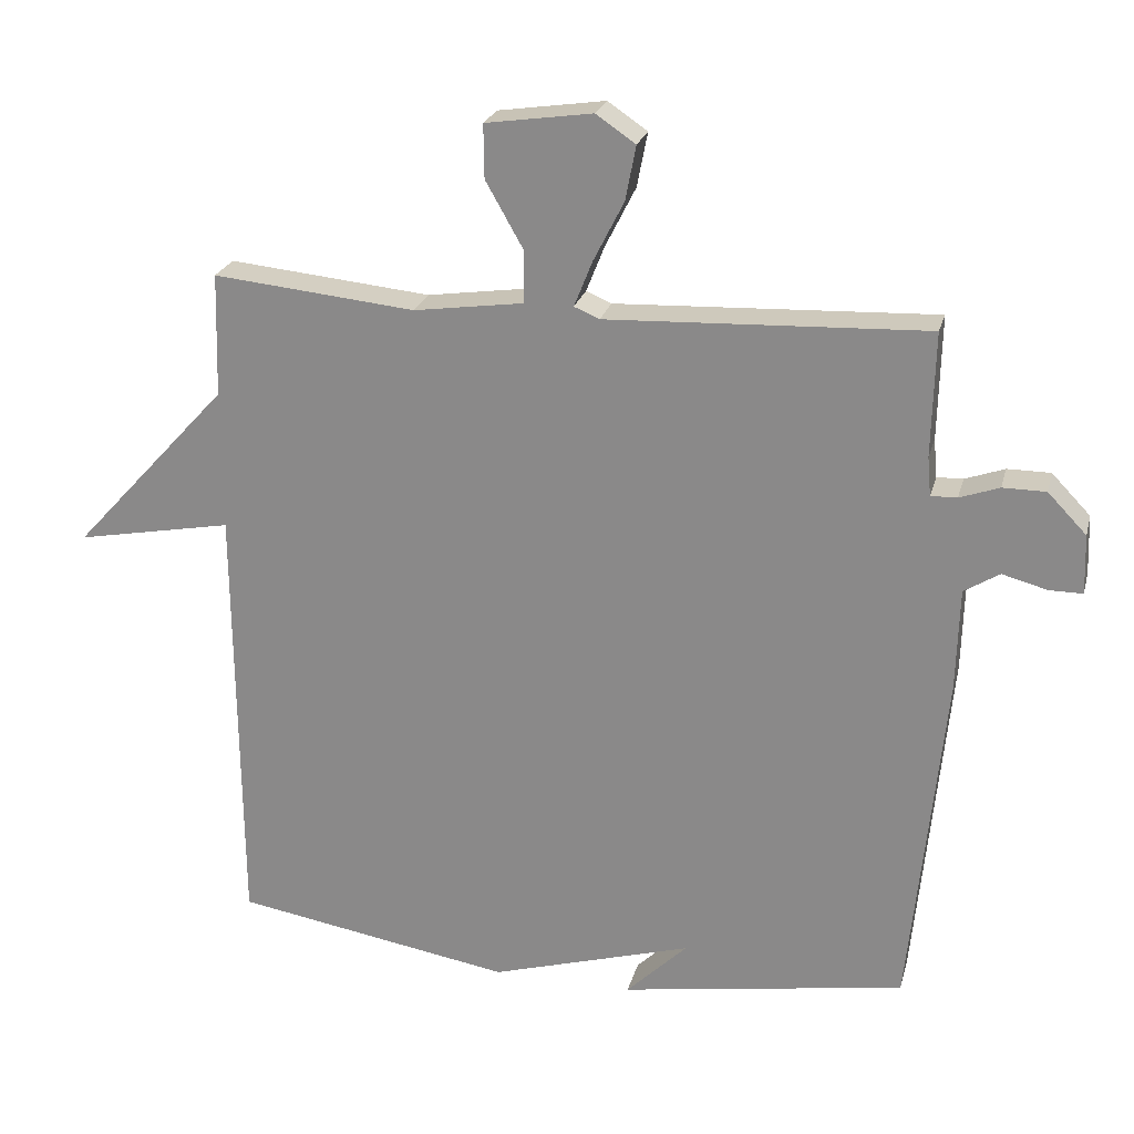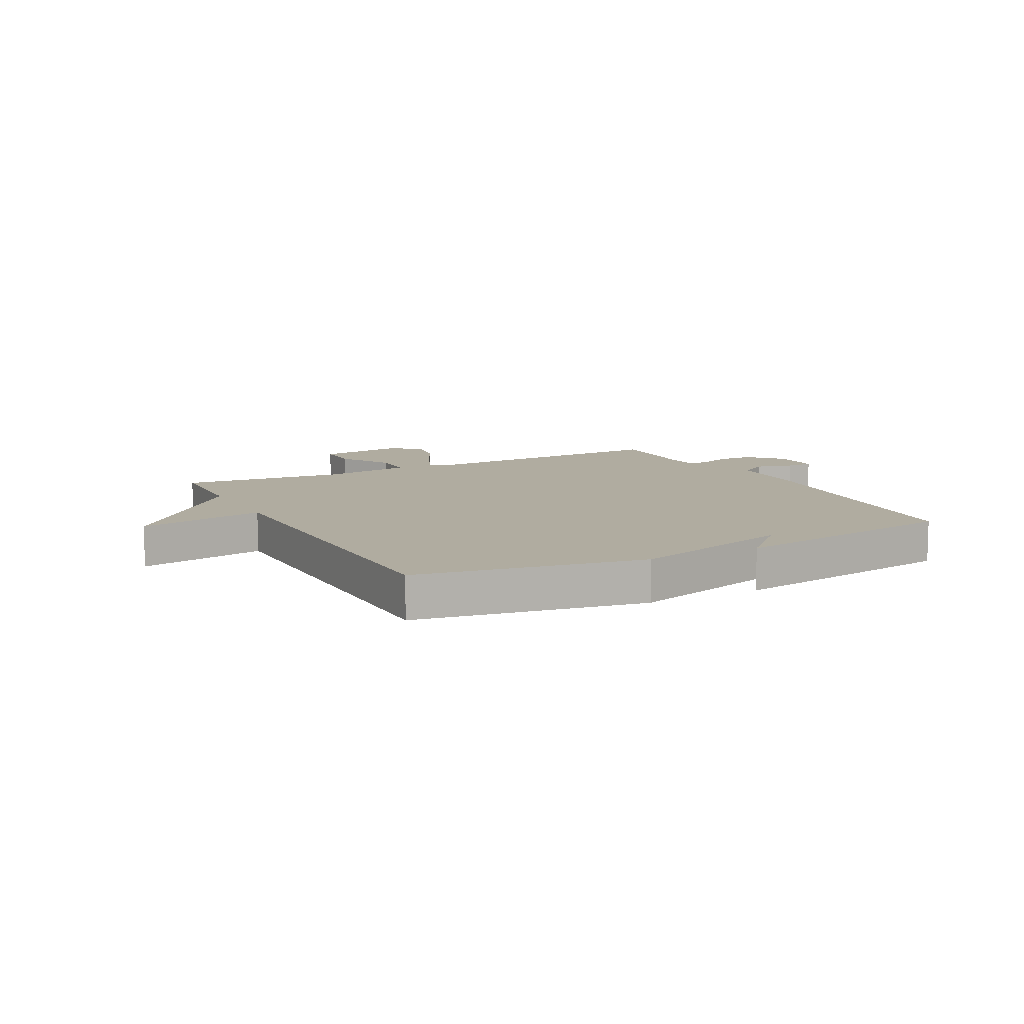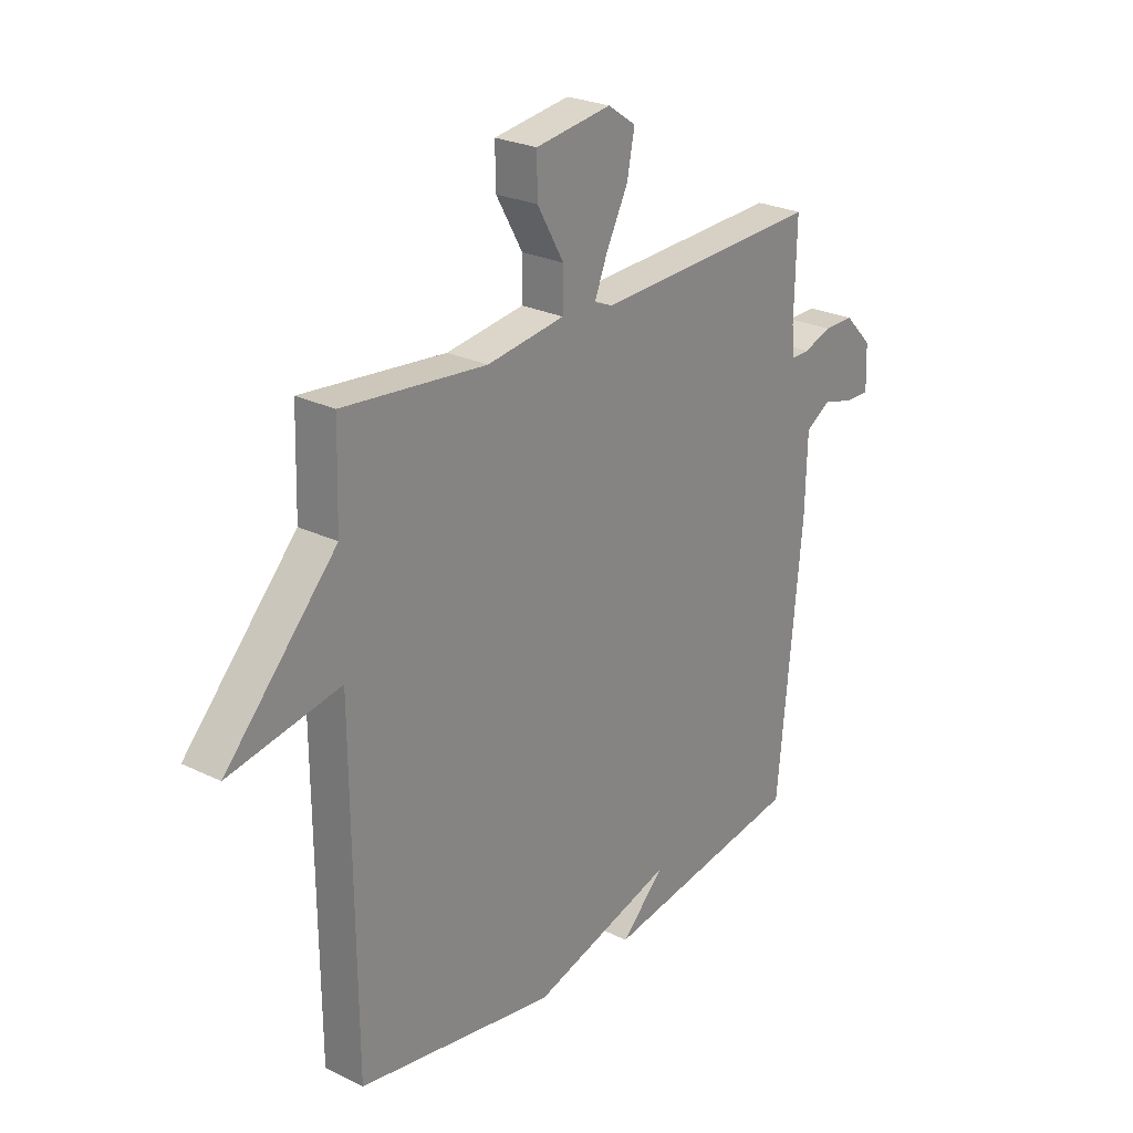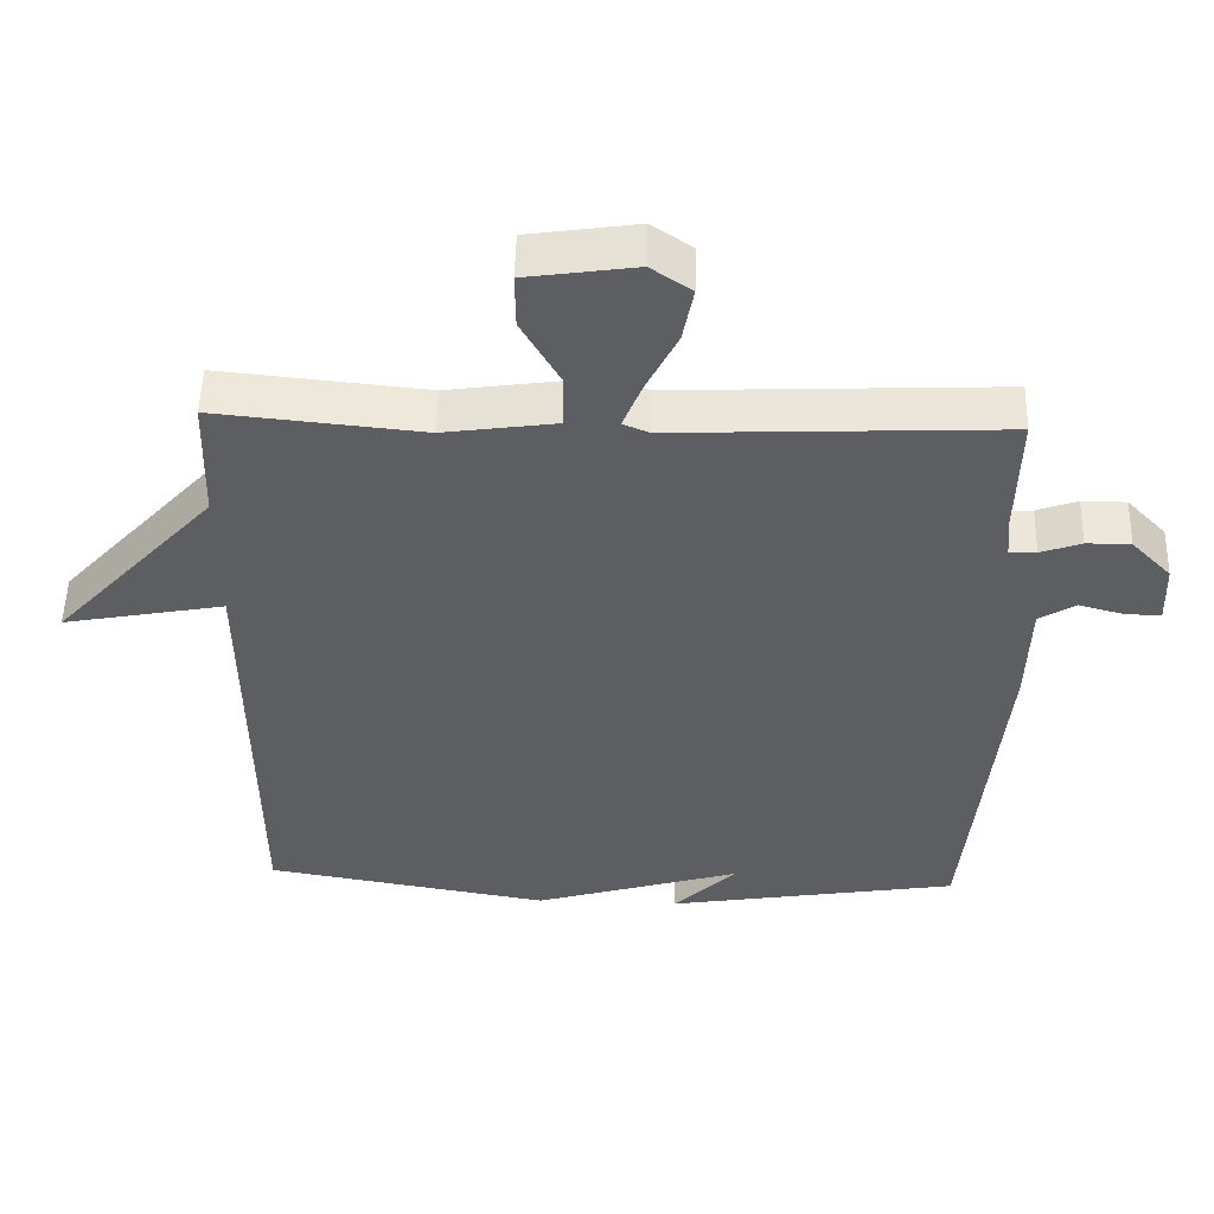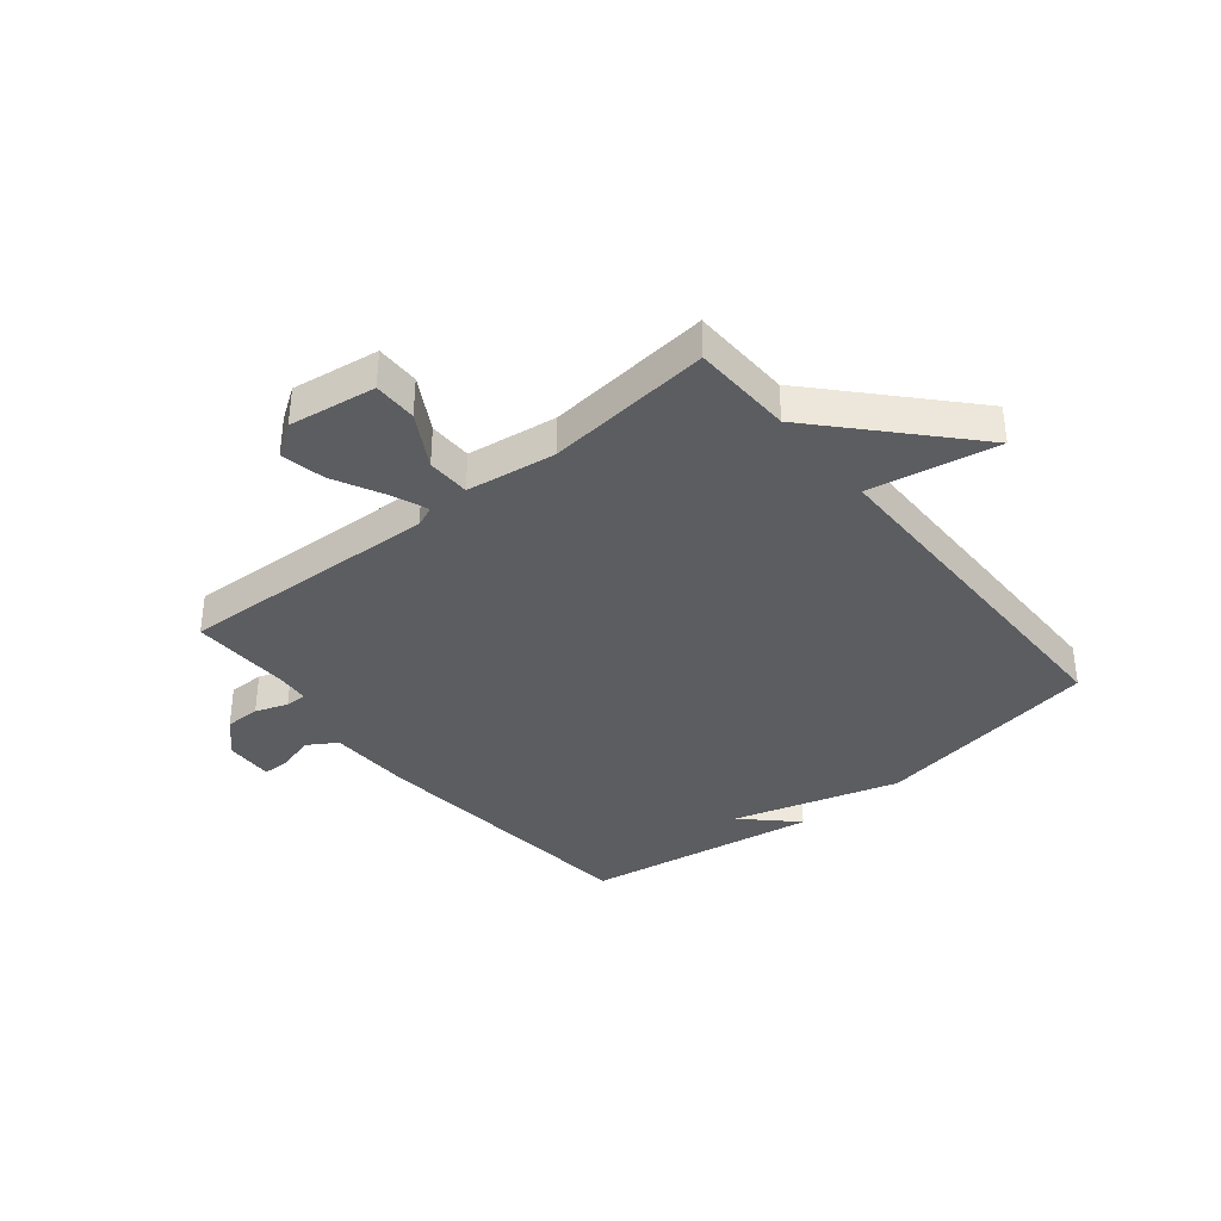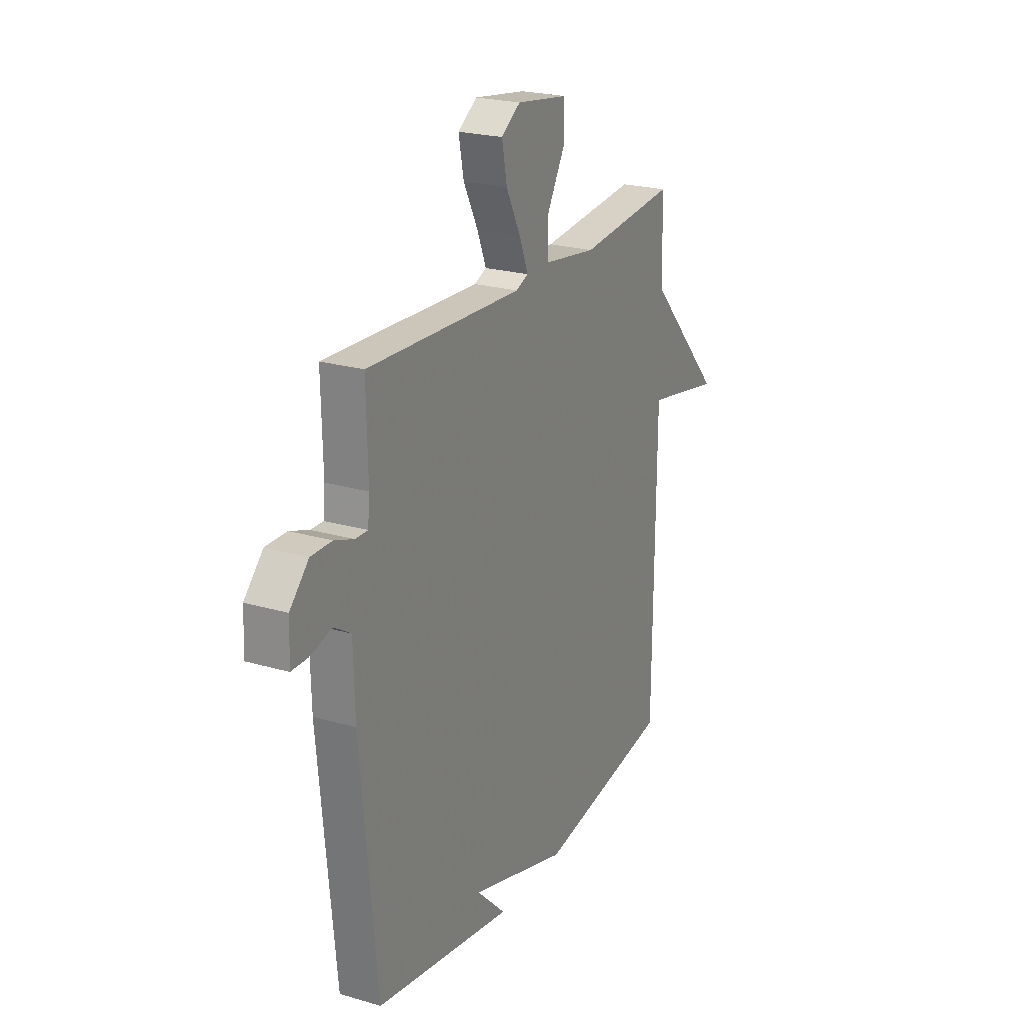
<metadata>
{"format":"obj","ext":"obj","renderer":"f3d","projection":"perspective","resolution":1024,"background":"white","views":[{"elev":23.6,"azim":-166.0,"up":"+Z"},{"elev":9.9,"azim":152.5,"up":"+Y"},{"elev":25.2,"azim":128.5,"up":"+Z"},{"elev":51.4,"azim":-178.4,"up":"+Z"},{"elev":-36.8,"azim":39.3,"up":"+Y"},{"elev":22.9,"azim":-63.5,"up":"+Z"}]}
</metadata>
<code>
v 0.5 0.07 0.5
v 0.505 0.07 0.325
v 0.727 0.07 0.083
v 0.505 0.07 0.125
v 0.5 0.07 -0.5
v 0.105 0.07 -0.566
v -0.182 0.07 -0.481
v -0.095 0.07 -0.566
v -0.5 0.07 -0.5
v -0.548 0.07 -0.011
v -0.552 0.07 0.135
v -0.602 0.07 0.166
v -0.666 0.07 0.149
v -0.713 0.07 0.149
v -0.71 0.07 0.233
v -0.655 0.07 0.29
v -0.594 0.07 0.29
v -0.538 0.07 0.27
v -0.501 0.07 0.269
v -0.496 0.07 0.324
v -0.5 0.07 0.5
v -0.047 0.07 0.48
v -0.011 0.07 0.495
v -0.037 0.07 0.56
v -0.08 0.07 0.645
v -0.095 0.07 0.722
v -0.039 0.07 0.76
v 0.112 0.07 0.738
v 0.111 0.07 0.662
v 0.058 0.07 0.569
v 0.059 0.07 0.494
v 0.214 0.07 0.472
v 0.5 0 0.5
v 0.505 0 0.325
v 0.727 0 0.083
v 0.505 0 0.125
v 0.5 0 -0.5
v 0.105 0 -0.566
v -0.182 0 -0.481
v -0.095 0 -0.566
v -0.5 0 -0.5
v -0.548 0 -0.011
v -0.552 0 0.135
v -0.602 0 0.166
v -0.666 0 0.149
v -0.713 0 0.149
v -0.71 0 0.233
v -0.655 0 0.29
v -0.594 0 0.29
v -0.538 0 0.27
v -0.501 0 0.269
v -0.496 0 0.324
v -0.5 0 0.5
v -0.047 0 0.48
v -0.011 0 0.495
v -0.037 0 0.56
v -0.08 0 0.645
v -0.095 0 0.722
v -0.039 0 0.76
v 0.112 0 0.738
v 0.111 0 0.662
v 0.058 0 0.569
v 0.059 0 0.494
v 0.214 0 0.472
f 28 29 30
f 27 28 30
f 26 27 30
f 25 26 30
f 24 25 30
f 23 24 30 31
f 22 23 31 32
f 20 21 22
f 19 20 22 32
f 16 17 18
f 15 16 18
f 14 15 18
f 13 14 18
f 12 13 18
f 11 12 18 19
f 32 1 2
f 19 32 2
f 11 19 2
f 10 11 2
f 7 8 9
f 4 5 6 7
f 9 10 2
f 7 9 2
f 4 7 2
f 2 3 4
f 62 61 60
f 62 60 59
f 62 59 58
f 62 58 57
f 62 57 56
f 63 62 56 55
f 64 63 55 54
f 54 53 52
f 64 54 52 51
f 50 49 48
f 50 48 47
f 50 47 46
f 50 46 45
f 50 45 44
f 51 50 44 43
f 34 33 64
f 34 64 51
f 34 51 43
f 34 43 42
f 41 40 39
f 39 38 37 36
f 34 42 41
f 34 41 39
f 34 39 36
f 36 35 34
f 1 33 34 2
f 2 34 35 3
f 3 35 36 4
f 4 36 37 5
f 5 37 38 6
f 6 38 39 7
f 7 39 40 8
f 8 40 41 9
f 9 41 42 10
f 10 42 43 11
f 11 43 44 12
f 12 44 45 13
f 13 45 46 14
f 14 46 47 15
f 15 47 48 16
f 16 48 49 17
f 17 49 50 18
f 18 50 51 19
f 19 51 52 20
f 20 52 53 21
f 21 53 54 22
f 22 54 55 23
f 23 55 56 24
f 24 56 57 25
f 25 57 58 26
f 26 58 59 27
f 27 59 60 28
f 28 60 61 29
f 29 61 62 30
f 30 62 63 31
f 31 63 64 32
f 32 64 33 1

</code>
